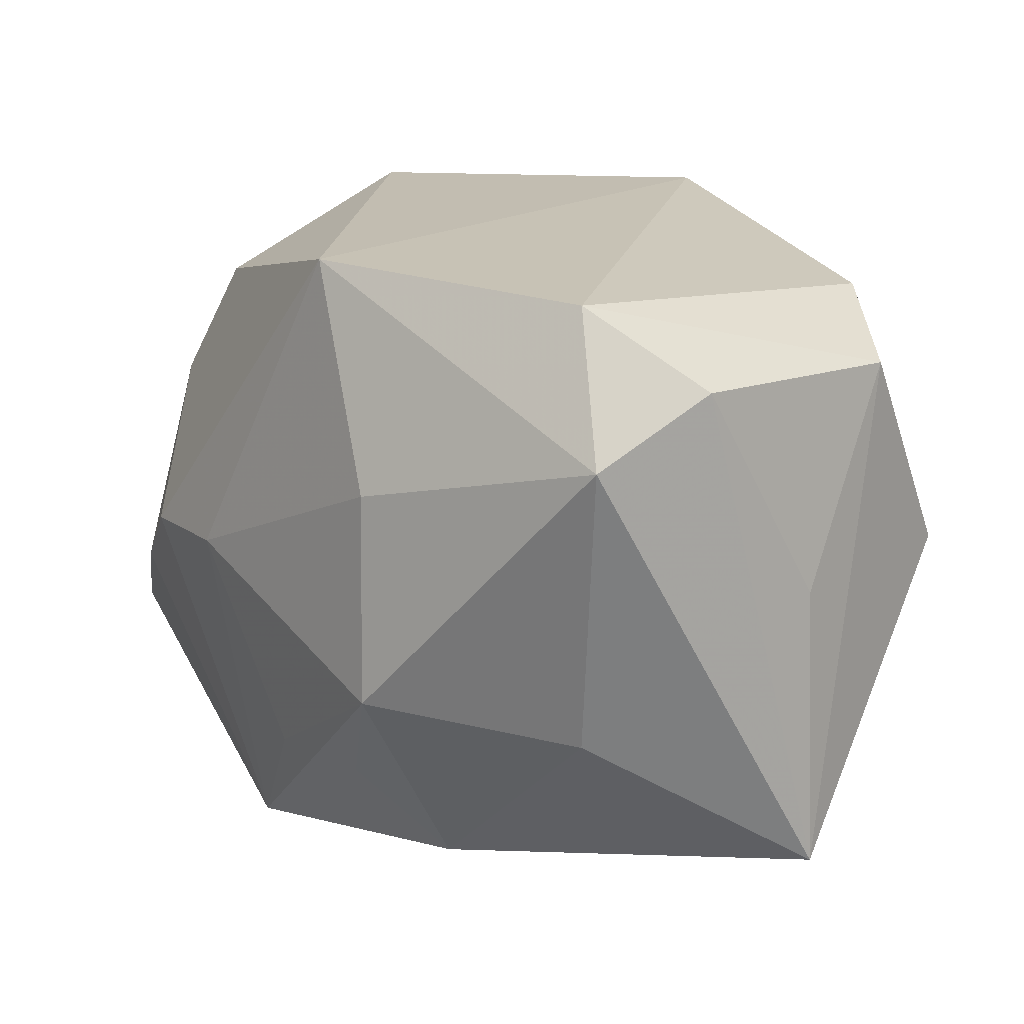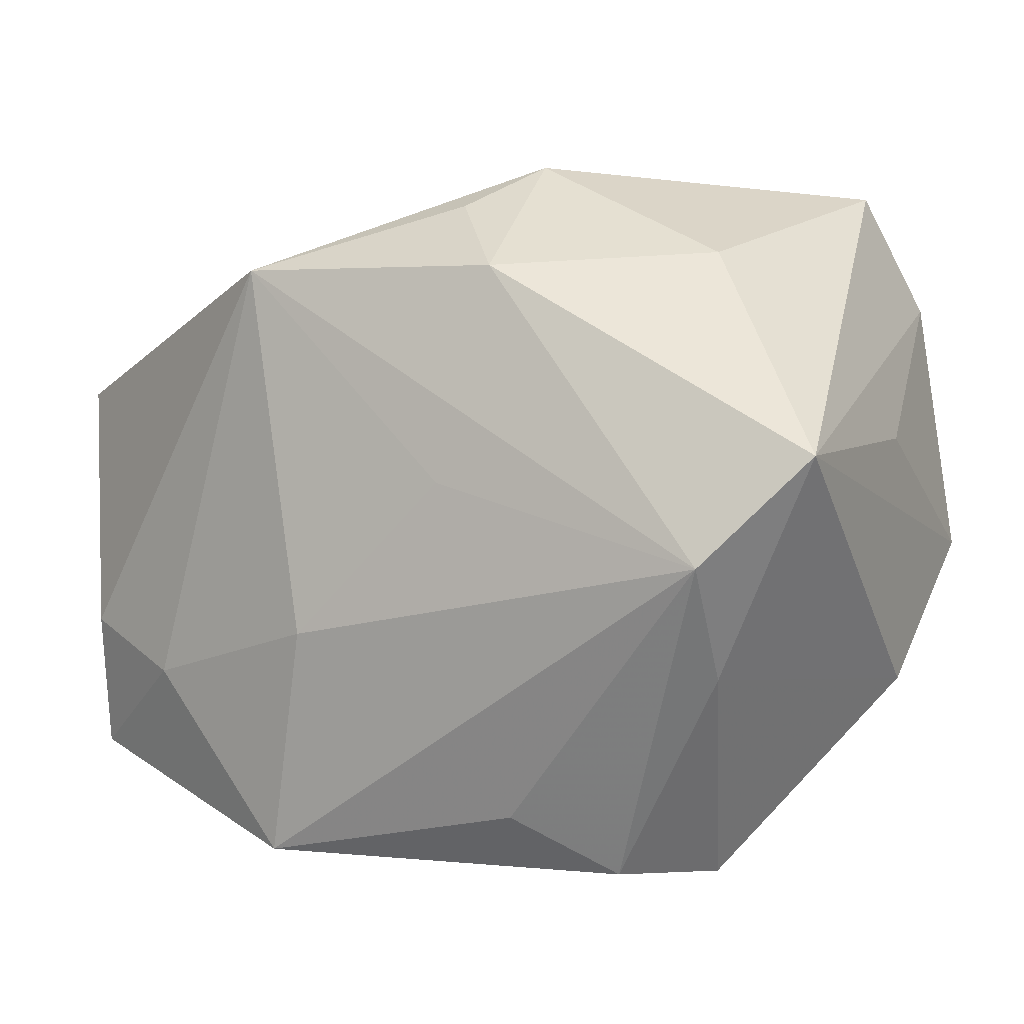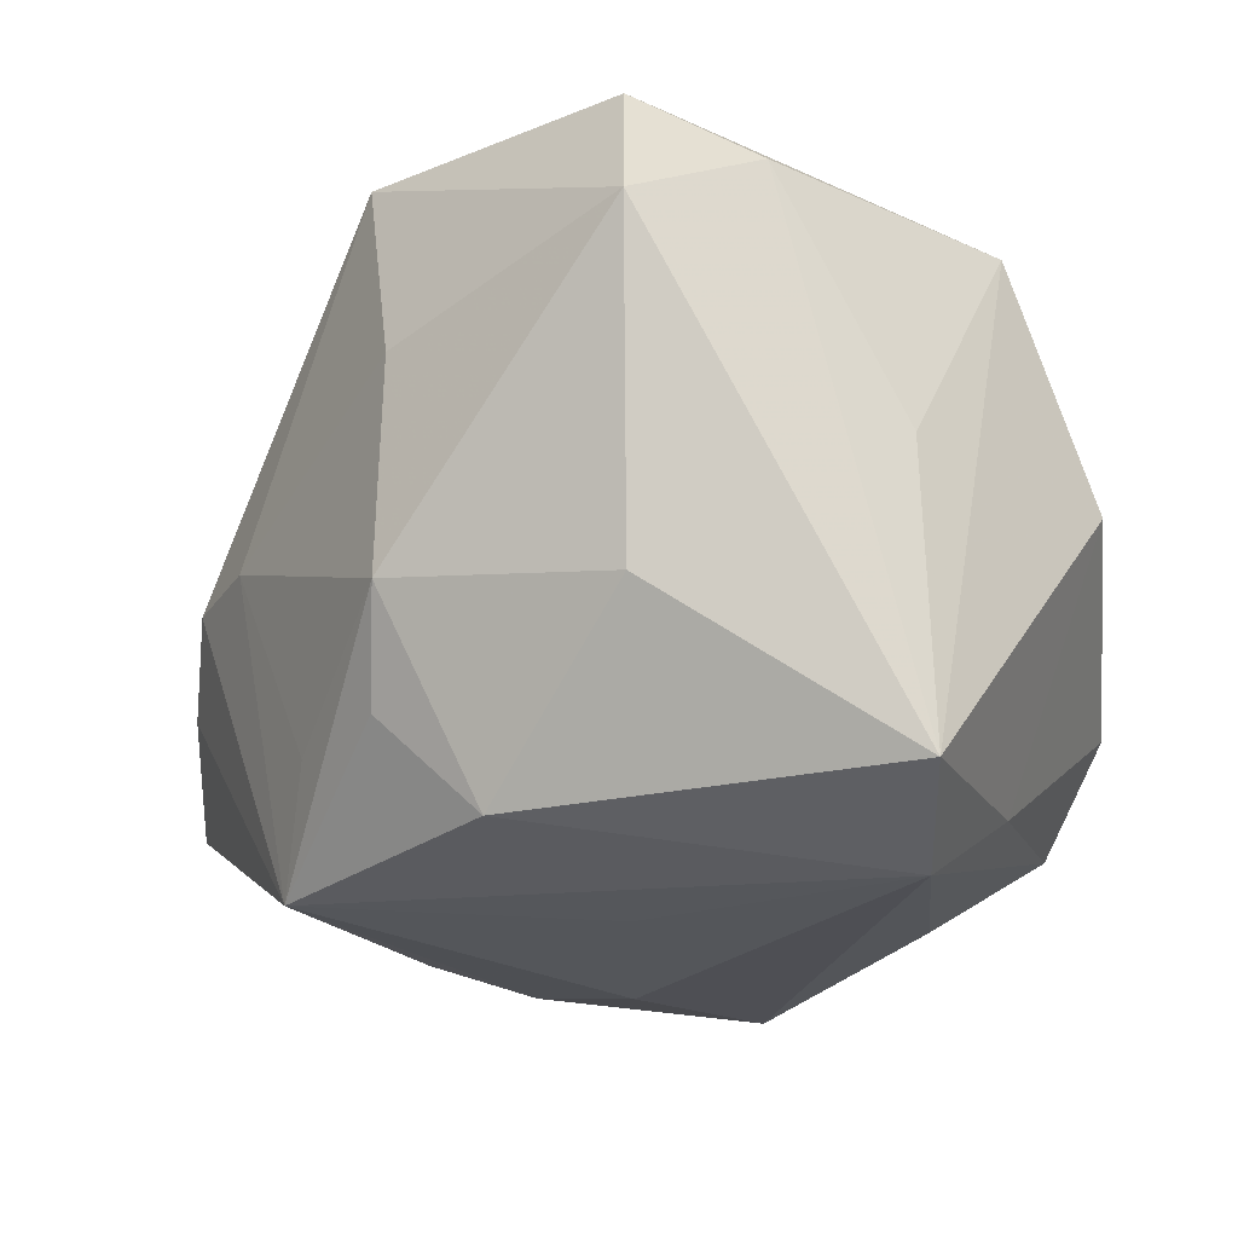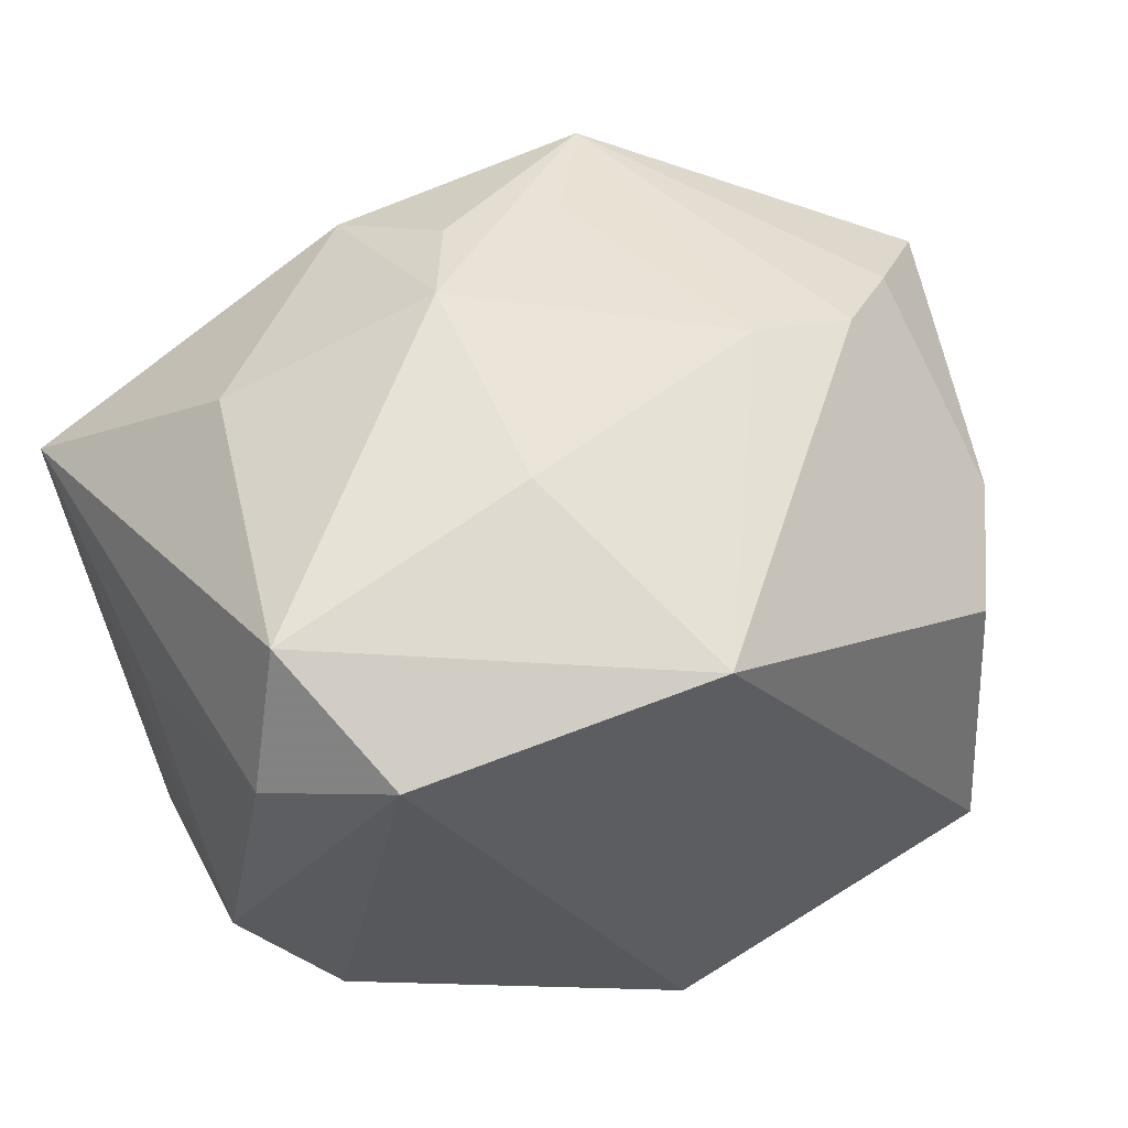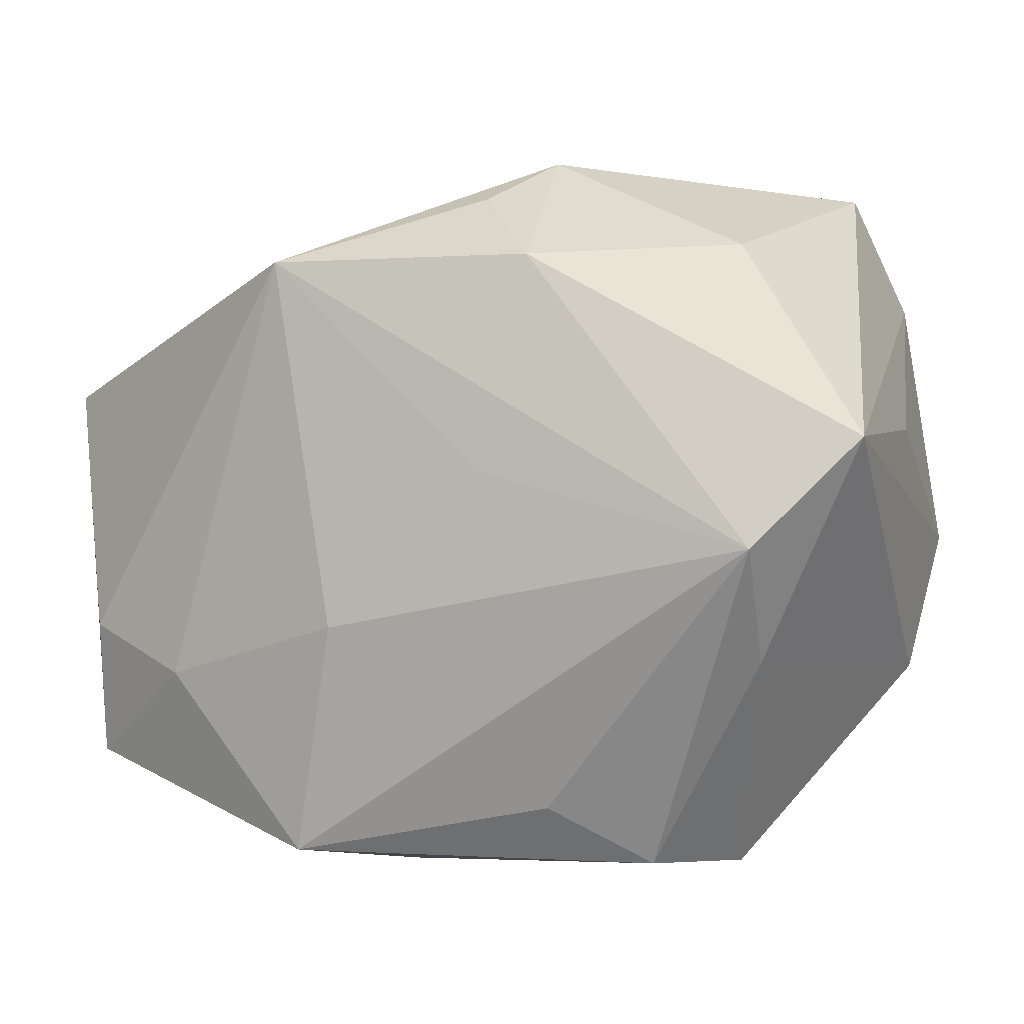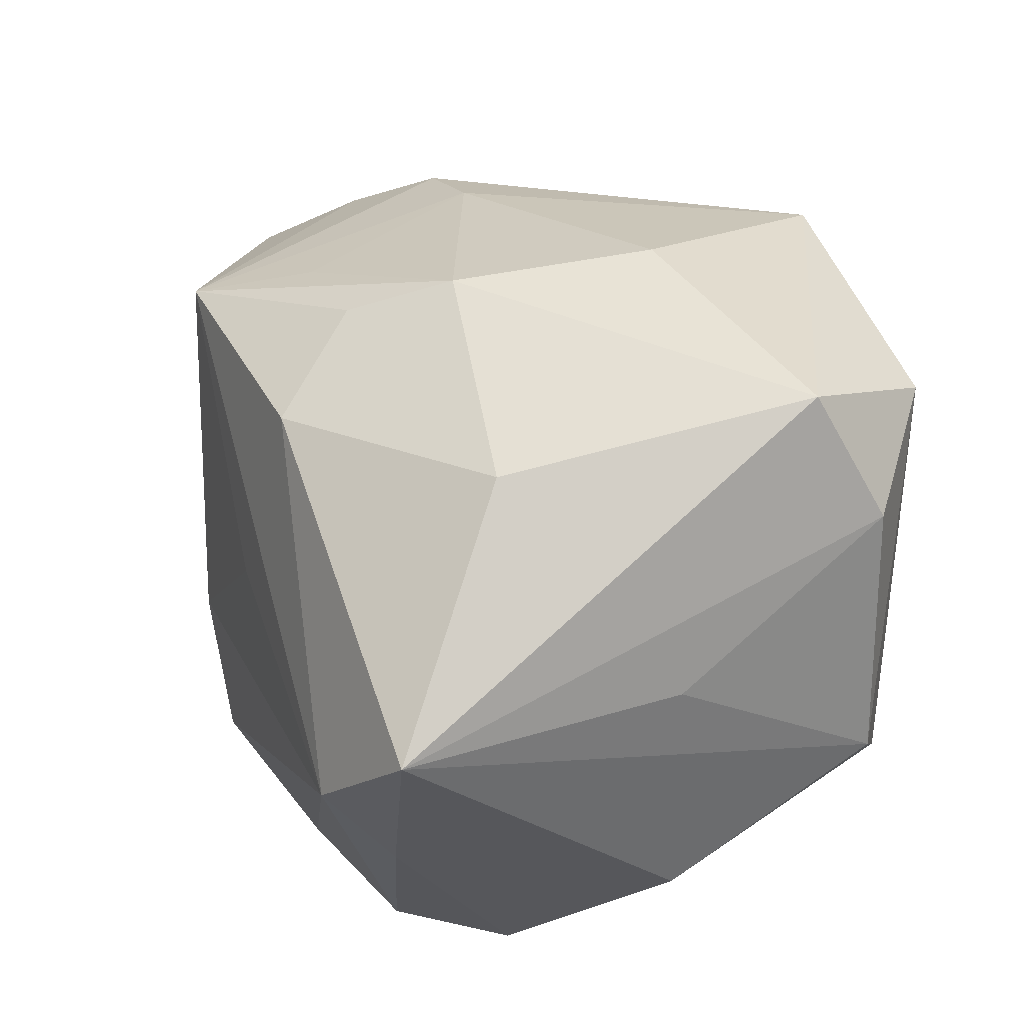
<metadata>
{"format":"obj","ext":"obj","renderer":"f3d","projection":"perspective","resolution":1024,"background":"white","views":[{"elev":17.0,"azim":-144.2,"up":"+Z"},{"elev":6.7,"azim":-152.8,"up":"+Y"},{"elev":-21.2,"azim":-135.5,"up":"+Z"},{"elev":57.7,"azim":-22.9,"up":"+Y"},{"elev":4.6,"azim":-159.6,"up":"+Y"},{"elev":38.2,"azim":-109.4,"up":"+Y"}]}
</metadata>
<code>
v 0.03486 -0.02071 -0.01986
v 0.0332 0.01905 -0.0062
v -0.02415 0.02625 -0.01081
v -0.006272 0.03374 -0.008534
v 0.04027 -0.01037 -0.0005947
v 0.04027 0.01213 -0.01371
v -0.02855 0.03102 0.01521
v -0.01258 -0.03092 0.009239
v -0.02341 0.0257 0.02728
v 0.0351 0.01009 0.01124
v 0.01344 0.0246 -0.02688
v 0.007261 -0.006773 -0.02971
v 0.0277 -0.02802 -0.0005947
v 0.02651 0.02408 7.415e-05
v -0.02906 -0.009035 -0.02201
v 0.02421 -0.0121 -0.02591
v -0.03657 0.009673 0.0009967
v 0.0187 -0.03068 -0.006225
v 0.03427 -0.008637 -0.02189
v -0.002511 0.03024 -0.01688
v -0.02948 -0.01847 0.006335
v -0.03255 0.02035 0.02025
v 0.0008049 -0.02958 0.02853
v 0.02828 -0.0144 0.02853
v -0.0365 -0.001807 0.01914
v -0.02958 0.001118 -0.02834
v -0.01102 -0.02216 -0.02469
v -0.005787 0.03274 0.009836
v 0.01737 0.02745 0.0002758
v 0.002393 0.02787 0.02853
v -0.005835 0.006957 -0.02833
v -0.009078 0.02521 -0.0248
v 0.03004 0.008356 0.02153
v 0.03759 -0.009755 0.01012
v 0.01115 -0.02685 -0.02782
v 0.007659 -0.03136 -0.008908
v -0.0372 -0.01194 0.0007388
v 0.008059 0.02786 -0.01731
v 0.03027 -0.01798 0.01578
v -0.01892 -0.0275 -0.01935
v 0.02375 -0.02374 0.02293
v -0.03787 0.01021 -0.02361
v -0.02921 -0.009902 0.02399
v -0.02432 -0.02875 -0.009992
f 6 10 5
f 5 10 34
f 33 30 24
f 24 34 33
f 33 34 10
f 42 22 7
f 24 30 23
f 15 40 44
f 15 37 42
f 44 37 15
f 5 13 1
f 1 6 5
f 44 40 36
f 36 40 35
f 30 33 14
f 14 33 10
f 39 34 24
f 39 13 5
f 5 34 39
f 17 22 42
f 28 7 30
f 30 7 9
f 9 7 22
f 9 23 30
f 22 17 25
f 25 9 22
f 42 37 25
f 25 17 42
f 21 37 44
f 40 15 26
f 26 15 42
f 16 1 35
f 18 36 35
f 35 1 18
f 18 1 13
f 13 23 18
f 23 36 18
f 7 28 4
f 10 6 2
f 2 14 10
f 41 39 24
f 13 39 41
f 24 23 41
f 41 23 13
f 23 9 43
f 9 25 43
f 43 25 37
f 37 21 43
f 8 21 44
f 23 43 8
f 8 43 21
f 44 36 8
f 8 36 23
f 35 40 27
f 27 26 35
f 40 26 27
f 12 16 35
f 35 26 12
f 12 26 31
f 6 1 19
f 1 16 19
f 32 26 42
f 42 7 3
f 7 4 3
f 3 32 42
f 4 32 3
f 29 4 28
f 30 14 29
f 29 28 30
f 38 4 29
f 16 12 11
f 11 19 16
f 6 19 11
f 11 12 31
f 31 26 11
f 26 32 11
f 11 2 6
f 11 4 38
f 14 2 11
f 38 29 11
f 11 29 14
f 20 32 4
f 4 11 20
f 20 11 32

</code>
